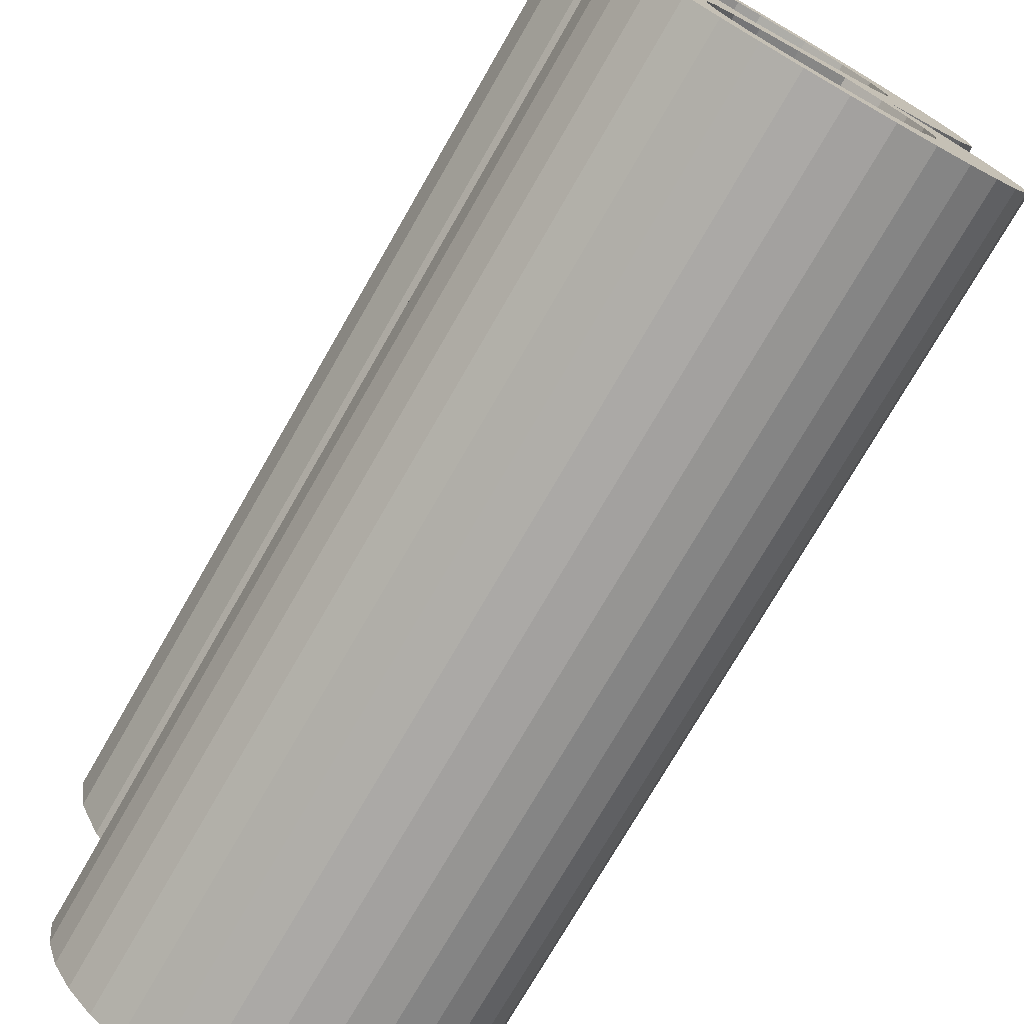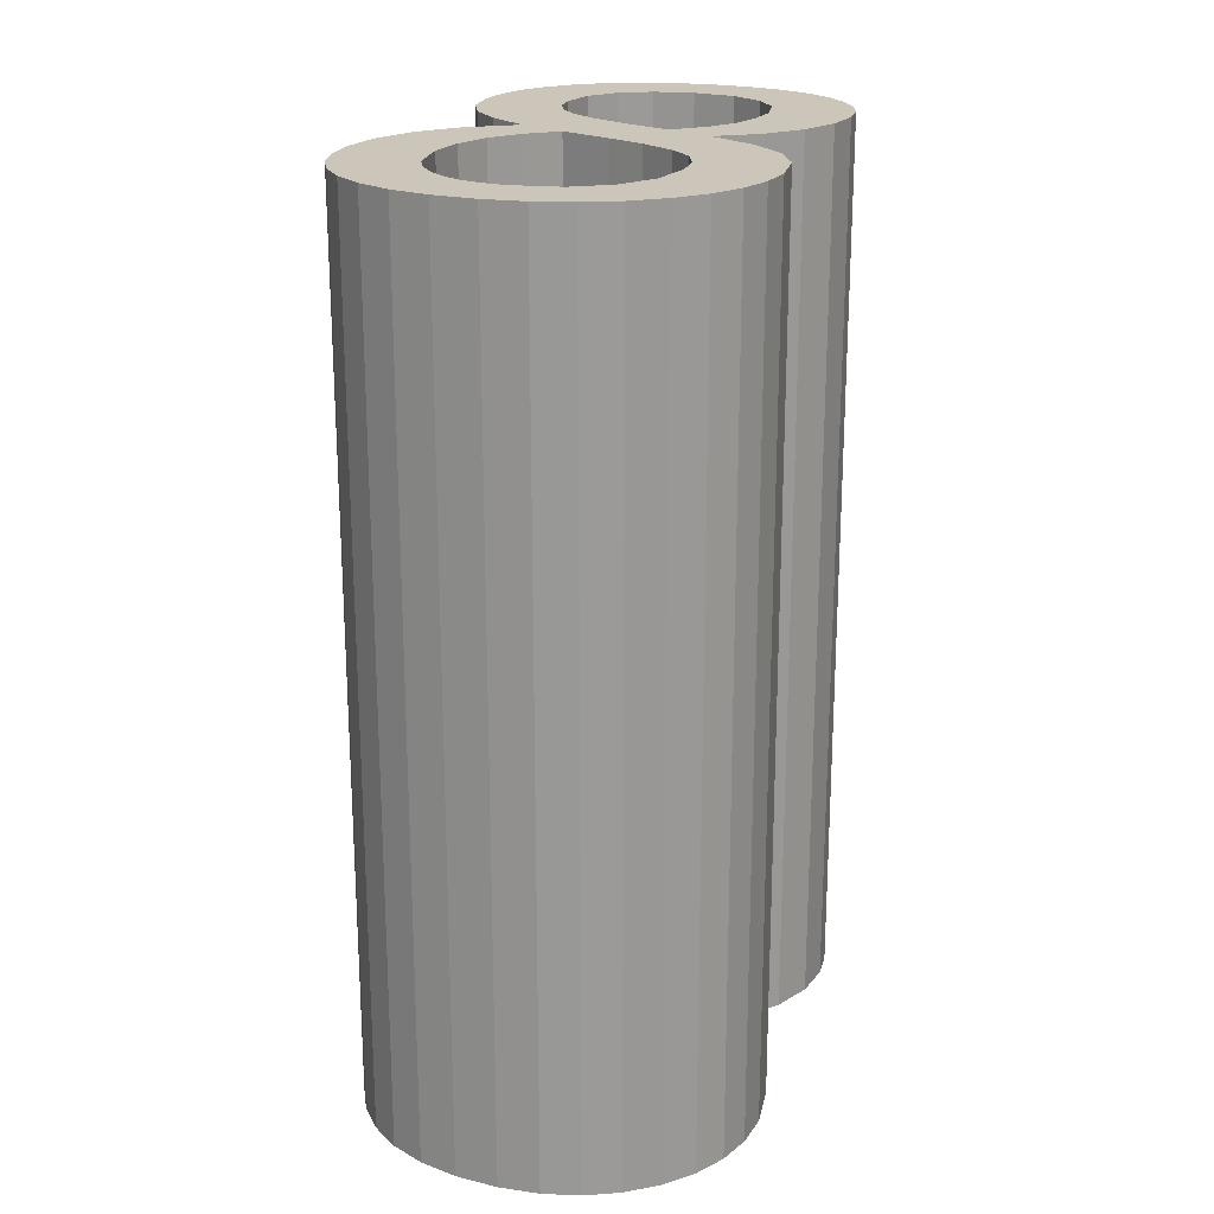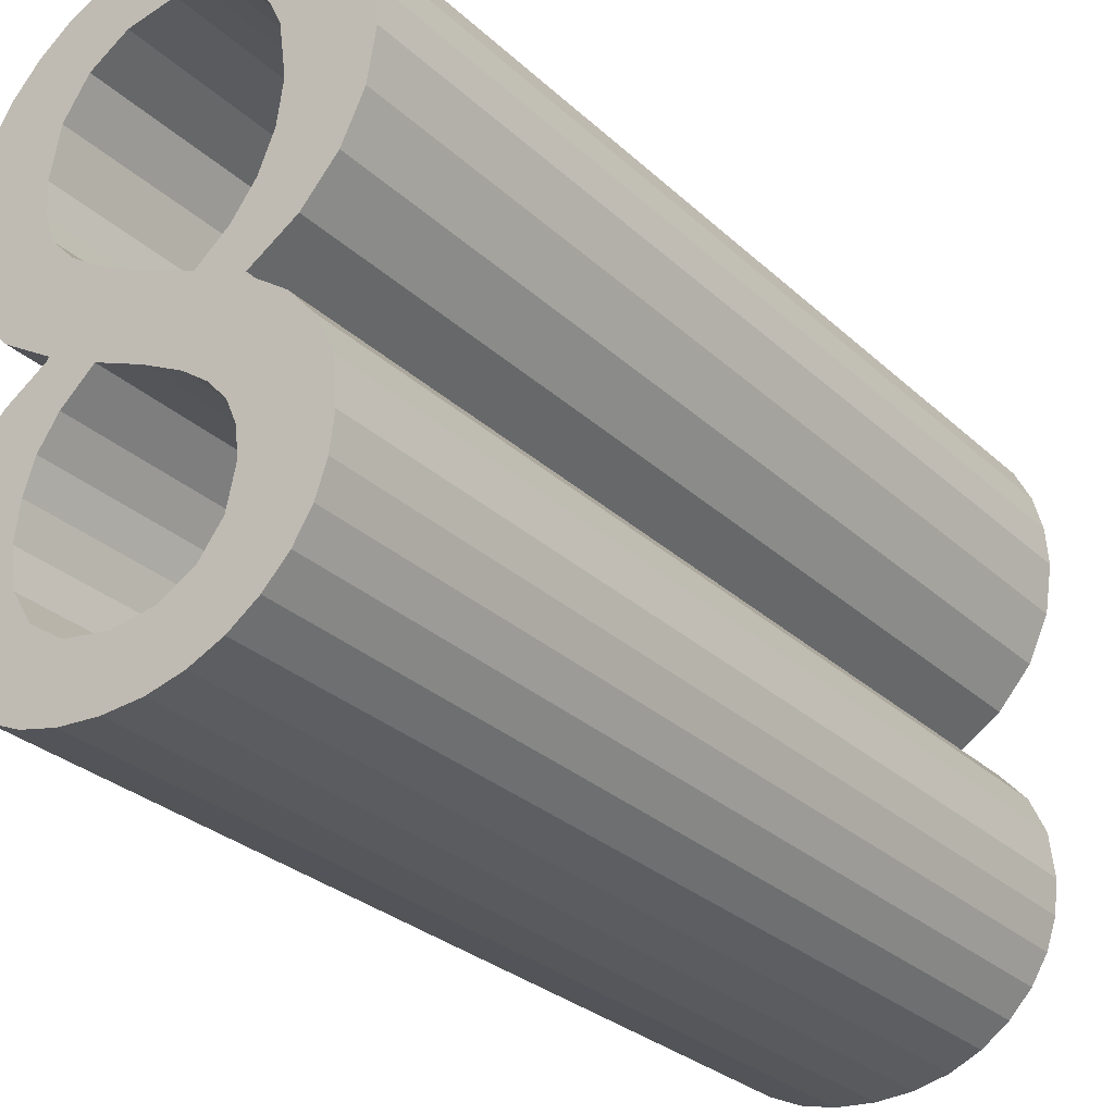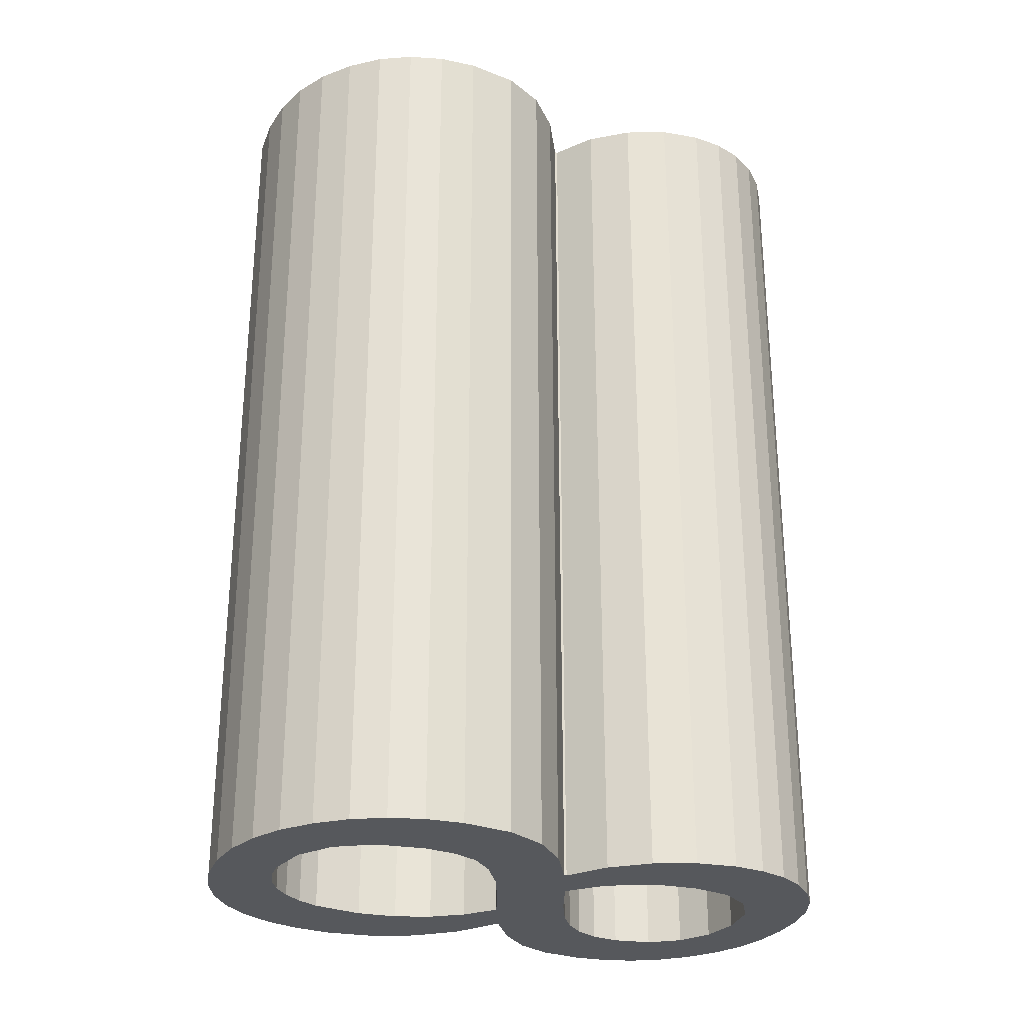
<metadata>
{"format":"obj","ext":"obj","renderer":"f3d","projection":"perspective","resolution":1024,"background":"white","views":[{"elev":-74.6,"azim":-29.9,"up":"+Z"},{"elev":20.9,"azim":17.7,"up":"+Y"},{"elev":-29.7,"azim":-142.7,"up":"+Z"},{"elev":-28.0,"azim":65.5,"up":"+Y"}]}
</metadata>
<code>
o mesh220/mesh220-geometry#mesh220-geometry
v 0.1531 -0.1337 -0.02554
v 0.1532 -0.1337 -0.02475
v 0.1532 -0.1337 -0.02614
v 0.1531 -0.1504 -0.02554
v 0.1534 -0.1337 -0.02668
v 0.1532 -0.1504 -0.02614
v 0.1532 -0.1504 -0.02475
v 0.1534 -0.1504 -0.02668
v 0.1535 -0.1337 -0.02411
v 0.1537 -0.1504 -0.02717
v 0.1537 -0.1337 -0.02717
v 0.1535 -0.1504 -0.02411
v 0.1539 -0.1337 -0.02355
v 0.1541 -0.1504 -0.02761
v 0.1539 -0.1504 -0.02355
v 0.1541 -0.1337 -0.02761
v 0.1547 -0.1337 -0.02303
v 0.1547 -0.1504 -0.02303
v 0.1546 -0.1337 -0.02796
v 0.1546 -0.1337 -0.02567
v 0.1546 -0.1504 -0.02796
v 0.1546 -0.1504 -0.02567
v 0.1547 -0.1337 -0.02516
v 0.1547 -0.1337 -0.02298
v 0.1547 -0.1337 -0.02635
v 0.1552 -0.1337 -0.02821
v 0.1547 -0.1504 -0.02516
v 0.1548 -0.1337 -0.02473
v 0.1547 -0.1504 -0.02298
v 0.1547 -0.1504 -0.02635
v 0.1552 -0.1504 -0.02821
v 0.1548 -0.1504 -0.02473
v 0.1538 -0.1504 -0.02248
v 0.155 -0.1504 -0.02214
v 0.155 -0.1337 -0.02214
v 0.1551 -0.1337 -0.02687
v 0.1558 -0.1337 -0.02835
v 0.1552 -0.1504 -0.02436
v 0.1543 -0.1504 -0.02096
v 0.1538 -0.1337 -0.02248
v 0.1546 -0.1504 -0.0216
v 0.1546 -0.1337 -0.0216
v 0.1552 -0.1337 -0.02436
v 0.1557 -0.1337 -0.02719
v 0.1551 -0.1504 -0.02687
v 0.1558 -0.1504 -0.02835
v 0.1542 -0.1504 -0.02023
v 0.1543 -0.1337 -0.02096
v 0.1532 -0.1337 -0.02181
v 0.1555 -0.1337 -0.02259
v 0.1557 -0.1504 -0.02719
v 0.1565 -0.1337 -0.02729
v 0.1565 -0.1337 -0.02839
v 0.1555 -0.1504 -0.02259
v 0.1556 -0.1337 -0.02402
v 0.1541 -0.1504 -0.01734
v 0.1542 -0.1337 -0.02023
v 0.1532 -0.1504 -0.02181
v 0.1532 -0.1337 -0.01826
v 0.1565 -0.1504 -0.02729
v 0.1565 -0.1504 -0.02839
v 0.1556 -0.1504 -0.02402
v 0.1543 -0.1504 -0.01931
v 0.1536 -0.1504 -0.01776
v 0.1541 -0.1337 -0.01734
v 0.1528 -0.1337 -0.02102
v 0.1532 -0.1504 -0.01826
v 0.1529 -0.1337 -0.01885
v 0.1536 -0.1337 -0.01776
v 0.1565 -0.1337 -0.02217
v 0.1565 -0.1504 -0.02217
v 0.1573 -0.1337 -0.02714
v 0.1573 -0.1504 -0.02714
v 0.1572 -0.1337 -0.02832
v 0.1563 -0.1337 -0.02365
v 0.1547 -0.1504 -0.01702
v 0.1543 -0.1337 -0.01931
v 0.1528 -0.1504 -0.02102
v 0.1529 -0.1504 -0.01885
v 0.1572 -0.1504 -0.02832
v 0.1563 -0.1504 -0.02365
v 0.1545 -0.1504 -0.01891
v 0.1547 -0.1337 -0.01702
v 0.1527 -0.1337 -0.02016
v 0.1527 -0.1337 -0.01948
v 0.1527 -0.1504 -0.01948
v 0.1572 -0.1337 -0.02328
v 0.1572 -0.1504 -0.02185
v 0.1579 -0.1337 -0.02815
v 0.1579 -0.1504 -0.02675
v 0.1572 -0.1504 -0.02328
v 0.1548 -0.1504 -0.01855
v 0.1545 -0.1337 -0.01891
v 0.1527 -0.1504 -0.02016
v 0.1572 -0.1337 -0.02185
v 0.1579 -0.1337 -0.02675
v 0.1579 -0.1504 -0.02815
v 0.1555 -0.1504 -0.01682
v 0.1551 -0.1504 -0.01825
v 0.1548 -0.1337 -0.01855
v 0.1577 -0.1337 -0.02378
v 0.1577 -0.1504 -0.02378
v 0.1578 -0.1504 -0.02142
v 0.1585 -0.1337 -0.02789
v 0.1585 -0.1504 -0.02789
v 0.1582 -0.1337 -0.02618
v 0.1555 -0.1337 -0.01682
v 0.1551 -0.1337 -0.01825
v 0.1578 -0.1337 -0.02142
v 0.1582 -0.1504 -0.02618
v 0.1554 -0.1504 -0.01804
v 0.1562 -0.1504 -0.01674
v 0.1554 -0.1337 -0.01804
v 0.1581 -0.1337 -0.02429
v 0.1581 -0.1504 -0.02429
v 0.1582 -0.1337 -0.021
v 0.1583 -0.1337 -0.02549
v 0.1583 -0.1504 -0.02549
v 0.1589 -0.1337 -0.02753
v 0.1558 -0.1504 -0.0179
v 0.1562 -0.1337 -0.01674
v 0.158 -0.1337 -0.02284
v 0.158 -0.1504 -0.02284
v 0.1582 -0.1504 -0.021
v 0.1588 -0.1337 -0.02336
v 0.1588 -0.1504 -0.02336
v 0.1589 -0.1504 -0.02753
v 0.1558 -0.1337 -0.0179
v 0.1563 -0.1504 -0.01785
v 0.157 -0.1504 -0.01678
v 0.1583 -0.1504 -0.02485
v 0.158 -0.1337 -0.02288
v 0.158 -0.1504 -0.02288
v 0.1584 -0.1337 -0.02052
v 0.1589 -0.1337 -0.02231
v 0.1583 -0.1337 -0.02485
v 0.1593 -0.1337 -0.024
v 0.1593 -0.1504 -0.02709
v 0.1563 -0.1337 -0.01785
v 0.157 -0.1337 -0.01678
v 0.1589 -0.1504 -0.02231
v 0.1584 -0.1504 -0.02052
v 0.1593 -0.1504 -0.024
v 0.1593 -0.1337 -0.02709
v 0.1571 -0.1504 -0.01797
v 0.1571 -0.1337 -0.01797
v 0.1577 -0.1504 -0.01695
v 0.1584 -0.1337 -0.0199
v 0.1596 -0.1337 -0.02661
v 0.1596 -0.1504 -0.02661
v 0.1577 -0.1337 -0.01695
v 0.1584 -0.1504 -0.0199
v 0.1595 -0.1337 -0.0217
v 0.1589 -0.1337 -0.01764
v 0.1597 -0.1337 -0.02473
v 0.1597 -0.1504 -0.02473
v 0.1578 -0.1504 -0.01838
v 0.1578 -0.1337 -0.01838
v 0.1583 -0.1504 -0.01723
v 0.1589 -0.1504 -0.01764
v 0.1595 -0.1504 -0.0217
v 0.1583 -0.1337 -0.01904
v 0.1583 -0.1337 -0.01723
v 0.1598 -0.1504 -0.02606
v 0.1598 -0.1337 -0.02606
v 0.1593 -0.1337 -0.01814
v 0.1599 -0.1504 -0.02094
v 0.1583 -0.1504 -0.01904
v 0.1598 -0.1337 -0.02547
v 0.1598 -0.1504 -0.02547
v 0.1593 -0.1504 -0.01814
v 0.1597 -0.1337 -0.0187
v 0.1599 -0.1337 -0.02094
v 0.1597 -0.1504 -0.0187
v 0.16 -0.1504 -0.02001
v 0.1599 -0.1504 -0.01932
v 0.1599 -0.1337 -0.01932
v 0.16 -0.1337 -0.02001
f 1 2 3
f 3 2 1
f 1 4 2
f 2 4 1
f 5 3 2
f 2 3 5
f 3 6 1
f 1 6 3
f 4 1 6
f 6 1 4
f 7 2 4
f 4 2 7
f 5 8 3
f 3 8 5
f 9 5 2
f 2 5 9
f 6 3 8
f 8 3 6
f 4 6 7
f 7 6 4
f 2 7 9
f 9 7 2
f 8 5 10
f 10 5 8
f 11 5 9
f 9 5 11
f 8 7 6
f 6 7 8
f 12 9 7
f 7 9 12
f 11 10 5
f 5 10 11
f 10 12 8
f 8 12 10
f 13 11 9
f 9 11 13
f 12 7 8
f 8 7 12
f 9 12 13
f 13 12 9
f 10 11 14
f 14 11 10
f 15 12 10
f 10 12 15
f 16 11 13
f 13 11 16
f 15 13 12
f 12 13 15
f 16 14 11
f 11 14 16
f 14 15 10
f 10 15 14
f 17 16 13
f 13 16 17
f 15 18 13
f 13 18 15
f 16 19 14
f 14 19 16
f 18 15 14
f 14 15 18
f 20 16 17
f 17 16 20
f 17 13 18
f 18 13 17
f 19 16 20
f 20 16 19
f 21 14 19
f 19 14 21
f 22 18 14
f 14 18 22
f 23 20 17
f 17 20 23
f 17 18 24
f 24 18 17
f 20 25 19
f 19 25 20
f 21 22 14
f 14 22 21
f 19 26 21
f 21 26 19
f 27 18 22
f 22 18 27
f 23 27 20
f 20 27 23
f 28 23 17
f 17 23 28
f 29 24 18
f 18 24 29
f 24 28 17
f 17 28 24
f 20 22 25
f 25 22 20
f 26 19 25
f 25 19 26
f 22 21 30
f 30 21 22
f 31 21 26
f 26 21 31
f 32 18 27
f 27 18 32
f 22 20 27
f 27 20 22
f 27 23 32
f 32 23 27
f 28 32 23
f 23 32 28
f 29 33 24
f 24 33 29
f 18 34 29
f 29 34 18
f 28 24 35
f 35 24 28
f 30 25 22
f 22 25 30
f 36 26 25
f 25 26 36
f 31 30 21
f 21 30 31
f 26 37 31
f 31 37 26
f 32 34 18
f 18 34 32
f 32 28 38
f 38 28 32
f 29 39 33
f 33 39 29
f 40 24 33
f 33 24 40
f 34 41 29
f 29 41 34
f 35 24 42
f 42 24 35
f 43 28 35
f 35 28 43
f 25 30 36
f 36 30 25
f 44 26 36
f 36 26 44
f 45 30 31
f 31 30 45
f 37 26 44
f 44 26 37
f 46 31 37
f 37 31 46
f 38 34 32
f 32 34 38
f 43 38 28
f 28 38 43
f 41 39 29
f 29 39 41
f 39 47 33
f 33 47 39
f 24 40 48
f 48 40 24
f 40 33 49
f 49 33 40
f 34 35 41
f 41 35 34
f 42 24 48
f 48 24 42
f 42 41 35
f 35 41 42
f 50 43 35
f 35 43 50
f 45 36 30
f 30 36 45
f 44 36 51
f 51 36 44
f 51 45 31
f 31 45 51
f 52 37 44
f 44 37 52
f 46 51 31
f 31 51 46
f 37 53 46
f 46 53 37
f 54 34 38
f 38 34 54
f 43 55 38
f 38 55 43
f 41 42 39
f 39 42 41
f 39 48 47
f 47 48 39
f 47 56 33
f 33 56 47
f 48 40 57
f 57 40 48
f 58 49 33
f 33 49 58
f 40 49 59
f 59 49 40
f 34 54 35
f 35 54 34
f 48 39 42
f 42 39 48
f 55 43 50
f 50 43 55
f 50 35 54
f 54 35 50
f 45 51 36
f 36 51 45
f 51 60 44
f 44 60 51
f 53 37 52
f 52 37 53
f 52 44 60
f 60 44 52
f 60 51 46
f 46 51 60
f 61 46 53
f 53 46 61
f 62 54 38
f 38 54 62
f 62 38 55
f 55 38 62
f 57 47 48
f 48 47 57
f 47 63 56
f 56 63 47
f 56 64 33
f 33 64 56
f 57 40 65
f 65 40 57
f 49 58 66
f 66 58 49
f 33 67 58
f 58 67 33
f 59 49 68
f 68 49 59
f 69 40 59
f 59 40 69
f 70 55 50
f 50 55 70
f 54 71 50
f 50 71 54
f 72 53 52
f 52 53 72
f 60 73 52
f 52 73 60
f 61 60 46
f 46 60 61
f 53 74 61
f 61 74 53
f 71 54 62
f 62 54 71
f 55 75 62
f 62 75 55
f 47 57 63
f 63 57 47
f 76 56 63
f 63 56 76
f 64 56 69
f 69 56 64
f 64 67 33
f 33 67 64
f 65 40 69
f 69 40 65
f 57 65 77
f 77 65 57
f 78 66 58
f 58 66 78
f 49 66 68
f 68 66 49
f 67 79 58
f 58 79 67
f 68 79 59
f 59 79 68
f 59 67 69
f 69 67 59
f 75 55 70
f 70 55 75
f 70 50 71
f 71 50 70
f 74 53 72
f 72 53 74
f 72 52 73
f 73 52 72
f 73 60 61
f 61 60 73
f 80 61 74
f 74 61 80
f 81 71 62
f 62 71 81
f 81 62 75
f 75 62 81
f 77 63 57
f 57 63 77
f 56 76 65
f 65 76 56
f 82 76 63
f 63 76 82
f 65 69 56
f 56 69 65
f 64 69 67
f 67 69 64
f 83 77 65
f 65 77 83
f 66 78 84
f 84 78 66
f 58 79 78
f 78 79 58
f 68 66 85
f 85 66 68
f 67 59 79
f 79 59 67
f 79 68 86
f 86 68 79
f 87 75 70
f 70 75 87
f 71 88 70
f 70 88 71
f 89 74 72
f 72 74 89
f 73 90 72
f 72 90 73
f 80 73 61
f 61 73 80
f 74 89 80
f 80 89 74
f 91 71 81
f 81 71 91
f 75 87 81
f 81 87 75
f 63 77 82
f 82 77 63
f 83 65 76
f 76 65 83
f 92 76 82
f 82 76 92
f 93 77 83
f 83 77 93
f 94 84 78
f 78 84 94
f 84 85 66
f 66 85 84
f 79 86 78
f 78 86 79
f 85 86 68
f 68 86 85
f 95 87 70
f 70 87 95
f 88 71 91
f 91 71 88
f 95 70 88
f 88 70 95
f 96 89 72
f 72 89 96
f 90 73 97
f 97 73 90
f 96 72 90
f 90 72 96
f 97 73 80
f 80 73 97
f 97 80 89
f 89 80 97
f 91 81 87
f 87 81 91
f 93 82 77
f 77 82 93
f 76 98 83
f 83 98 76
f 99 76 92
f 92 76 99
f 82 93 92
f 92 93 82
f 100 93 83
f 83 93 100
f 84 94 85
f 85 94 84
f 94 78 86
f 86 78 94
f 86 85 94
f 94 85 86
f 101 87 95
f 95 87 101
f 102 88 91
f 91 88 102
f 88 103 95
f 95 103 88
f 104 89 96
f 96 89 104
f 105 90 97
f 97 90 105
f 96 90 106
f 106 90 96
f 89 104 97
f 97 104 89
f 87 101 91
f 91 101 87
f 98 76 99
f 99 76 98
f 107 83 98
f 98 83 107
f 99 92 108
f 108 92 99
f 100 92 93
f 93 92 100
f 108 100 83
f 83 100 108
f 109 101 95
f 95 101 109
f 103 88 102
f 102 88 103
f 102 91 101
f 101 91 102
f 109 95 103
f 103 95 109
f 106 104 96
f 96 104 106
f 110 90 105
f 105 90 110
f 105 97 104
f 104 97 105
f 110 106 90
f 90 106 110
f 111 98 99
f 99 98 111
f 107 108 83
f 83 108 107
f 98 112 107
f 107 112 98
f 100 108 92
f 92 108 100
f 108 113 99
f 99 113 108
f 114 101 109
f 109 101 114
f 115 103 102
f 102 103 115
f 102 101 115
f 115 101 102
f 109 103 116
f 116 103 109
f 117 104 106
f 106 104 117
f 118 110 105
f 105 110 118
f 104 119 105
f 105 119 104
f 106 110 117
f 117 110 106
f 120 98 111
f 111 98 120
f 111 99 113
f 113 99 111
f 113 108 107
f 107 108 113
f 112 98 120
f 120 98 112
f 121 107 112
f 112 107 121
f 114 115 101
f 101 115 114
f 122 114 109
f 109 114 122
f 123 103 115
f 115 103 123
f 124 116 103
f 103 116 124
f 116 122 109
f 109 122 116
f 104 117 125
f 125 117 104
f 118 117 110
f 110 117 118
f 105 126 118
f 118 126 105
f 119 104 125
f 125 104 119
f 127 105 119
f 119 105 127
f 120 111 128
f 128 111 120
f 113 128 111
f 111 128 113
f 128 113 107
f 107 113 128
f 129 112 120
f 120 112 129
f 121 128 107
f 107 128 121
f 112 130 121
f 121 130 112
f 115 114 131
f 131 114 115
f 132 114 122
f 122 114 132
f 103 123 124
f 124 123 103
f 133 123 115
f 115 123 133
f 116 124 134
f 134 124 116
f 135 122 116
f 116 122 135
f 117 136 125
f 125 136 117
f 117 118 136
f 136 118 117
f 127 126 105
f 105 126 127
f 118 126 131
f 131 126 118
f 137 119 125
f 125 119 137
f 127 119 138
f 138 119 127
f 128 139 120
f 120 139 128
f 130 112 129
f 129 112 130
f 129 120 139
f 139 120 129
f 139 128 121
f 121 128 139
f 140 121 130
f 130 121 140
f 136 131 114
f 114 131 136
f 131 126 115
f 115 126 131
f 114 132 136
f 136 132 114
f 122 123 132
f 132 123 122
f 141 124 123
f 123 124 141
f 133 132 123
f 123 132 133
f 126 133 115
f 115 133 126
f 142 134 124
f 124 134 142
f 134 135 116
f 116 135 134
f 122 135 123
f 123 135 122
f 125 136 132
f 132 136 125
f 131 136 118
f 118 136 131
f 143 126 127
f 127 126 143
f 144 119 137
f 137 119 144
f 125 126 137
f 137 126 125
f 144 138 119
f 119 138 144
f 138 143 127
f 127 143 138
f 145 130 129
f 129 130 145
f 139 146 129
f 129 146 139
f 140 139 121
f 121 139 140
f 130 147 140
f 140 147 130
f 142 124 141
f 141 124 142
f 141 123 135
f 135 123 141
f 133 126 132
f 132 126 133
f 134 142 148
f 148 142 134
f 148 135 134
f 134 135 148
f 125 132 126
f 126 132 125
f 143 137 126
f 126 137 143
f 149 144 137
f 137 144 149
f 138 144 150
f 150 144 138
f 150 143 138
f 138 143 150
f 147 130 145
f 145 130 147
f 145 129 146
f 146 129 145
f 146 139 140
f 140 139 146
f 151 140 147
f 147 140 151
f 152 142 141
f 141 142 152
f 135 153 141
f 141 153 135
f 152 148 142
f 142 148 152
f 135 148 154
f 154 148 135
f 137 143 155
f 155 143 137
f 149 150 144
f 144 150 149
f 155 149 137
f 137 149 155
f 156 143 150
f 150 143 156
f 157 147 145
f 145 147 157
f 146 158 145
f 145 158 146
f 151 146 140
f 140 146 151
f 147 159 151
f 151 159 147
f 141 160 152
f 152 160 141
f 153 135 154
f 154 135 153
f 161 141 153
f 153 141 161
f 148 152 162
f 162 152 148
f 154 148 163
f 163 148 154
f 156 155 143
f 143 155 156
f 150 149 164
f 164 149 150
f 165 149 155
f 155 149 165
f 164 156 150
f 150 156 164
f 159 147 157
f 157 147 159
f 157 145 158
f 158 145 157
f 158 146 151
f 151 146 158
f 163 151 159
f 159 151 163
f 161 160 141
f 141 160 161
f 160 159 152
f 152 159 160
f 166 153 154
f 154 153 166
f 161 153 167
f 167 153 161
f 168 162 152
f 152 162 168
f 148 162 163
f 163 162 148
f 154 163 160
f 160 163 154
f 155 156 169
f 169 156 155
f 165 164 149
f 149 164 165
f 169 165 155
f 155 165 169
f 170 156 164
f 164 156 170
f 168 159 157
f 157 159 168
f 157 158 168
f 168 158 157
f 163 158 151
f 151 158 163
f 159 160 163
f 163 160 159
f 171 160 161
f 161 160 171
f 152 159 168
f 168 159 152
f 172 153 166
f 166 153 172
f 154 160 166
f 166 160 154
f 173 167 153
f 153 167 173
f 167 174 161
f 161 174 167
f 162 168 158
f 158 168 162
f 162 158 163
f 163 158 162
f 170 169 156
f 156 169 170
f 164 165 170
f 170 165 164
f 169 170 165
f 165 170 169
f 171 166 160
f 160 166 171
f 174 171 161
f 161 171 174
f 173 153 172
f 172 153 173
f 166 171 172
f 172 171 166
f 167 173 175
f 175 173 167
f 176 174 167
f 167 174 176
f 174 172 171
f 171 172 174
f 177 173 172
f 172 173 177
f 178 175 173
f 173 175 178
f 175 176 167
f 167 176 175
f 176 177 174
f 174 177 176
f 172 174 177
f 177 174 172
f 178 173 177
f 177 173 178
f 175 178 176
f 176 178 175
f 177 176 178
f 178 176 177

</code>
